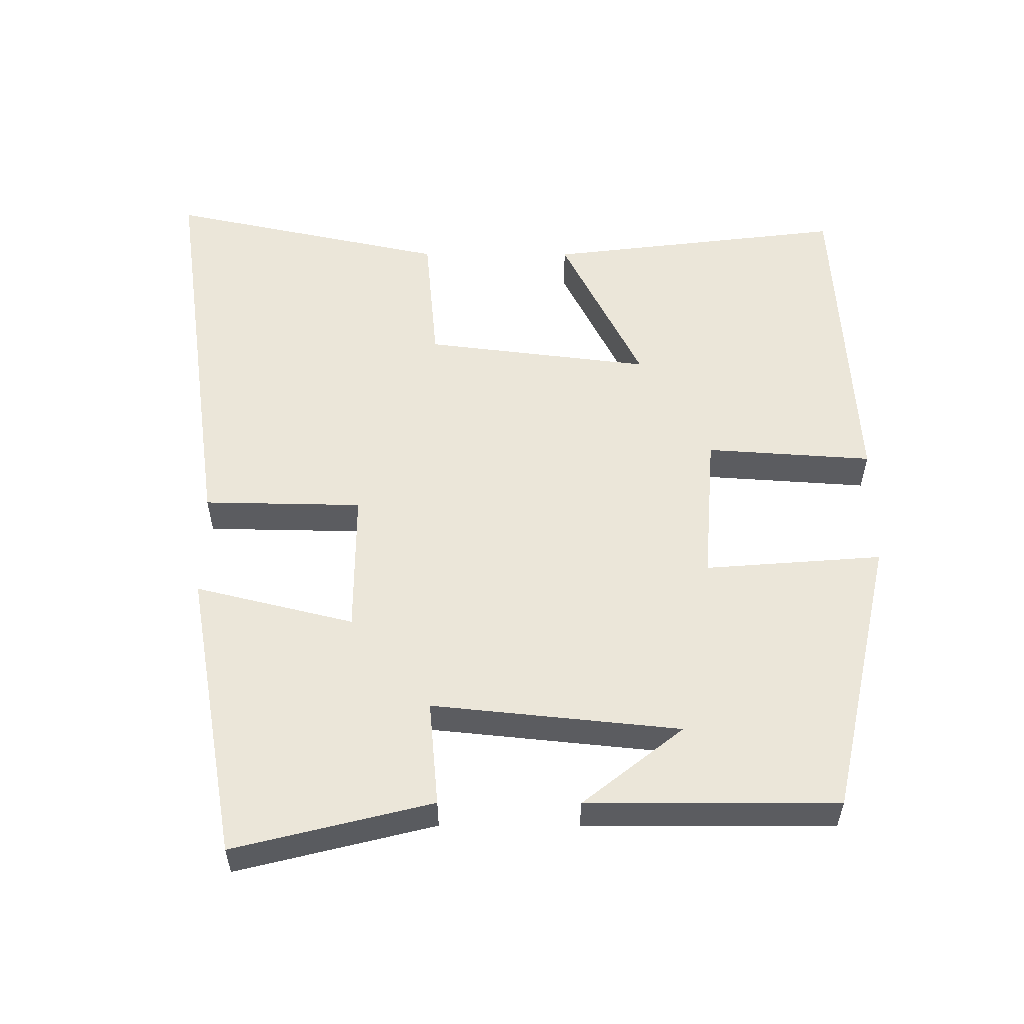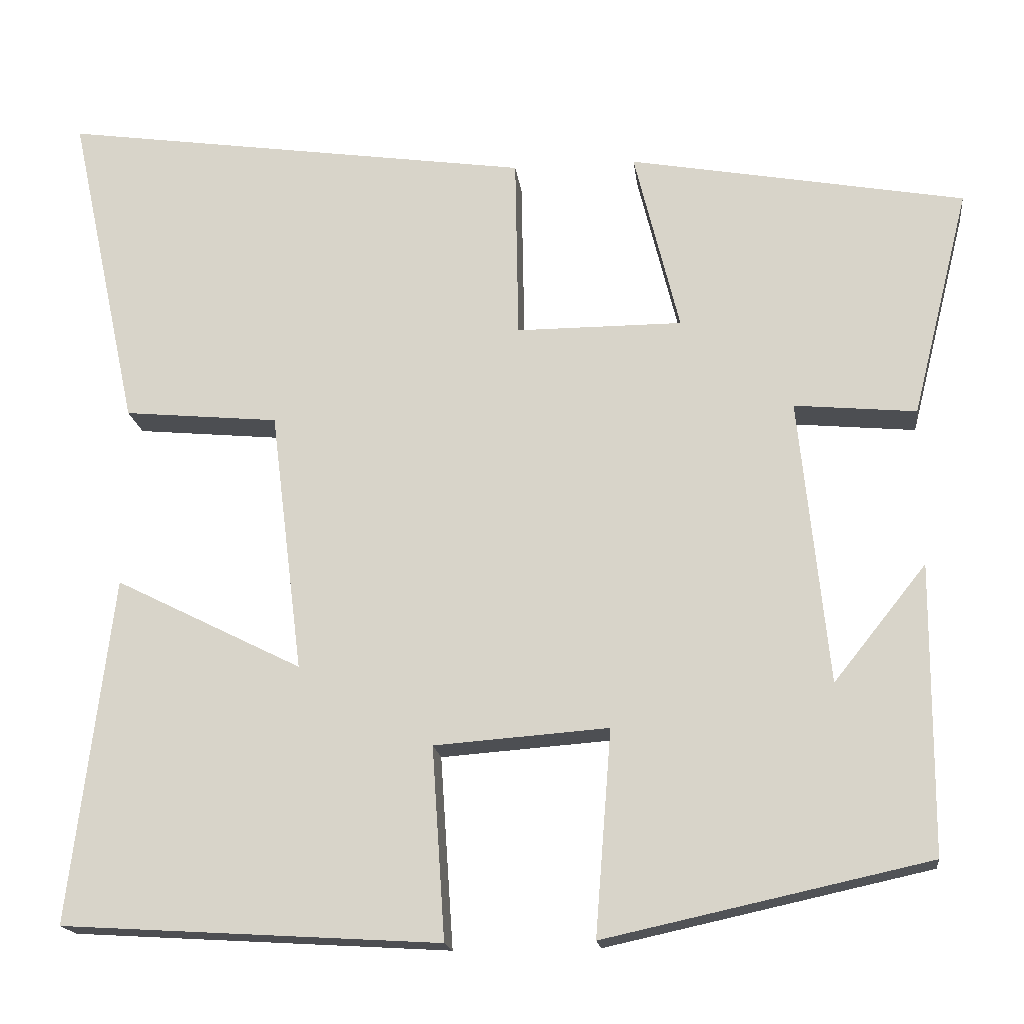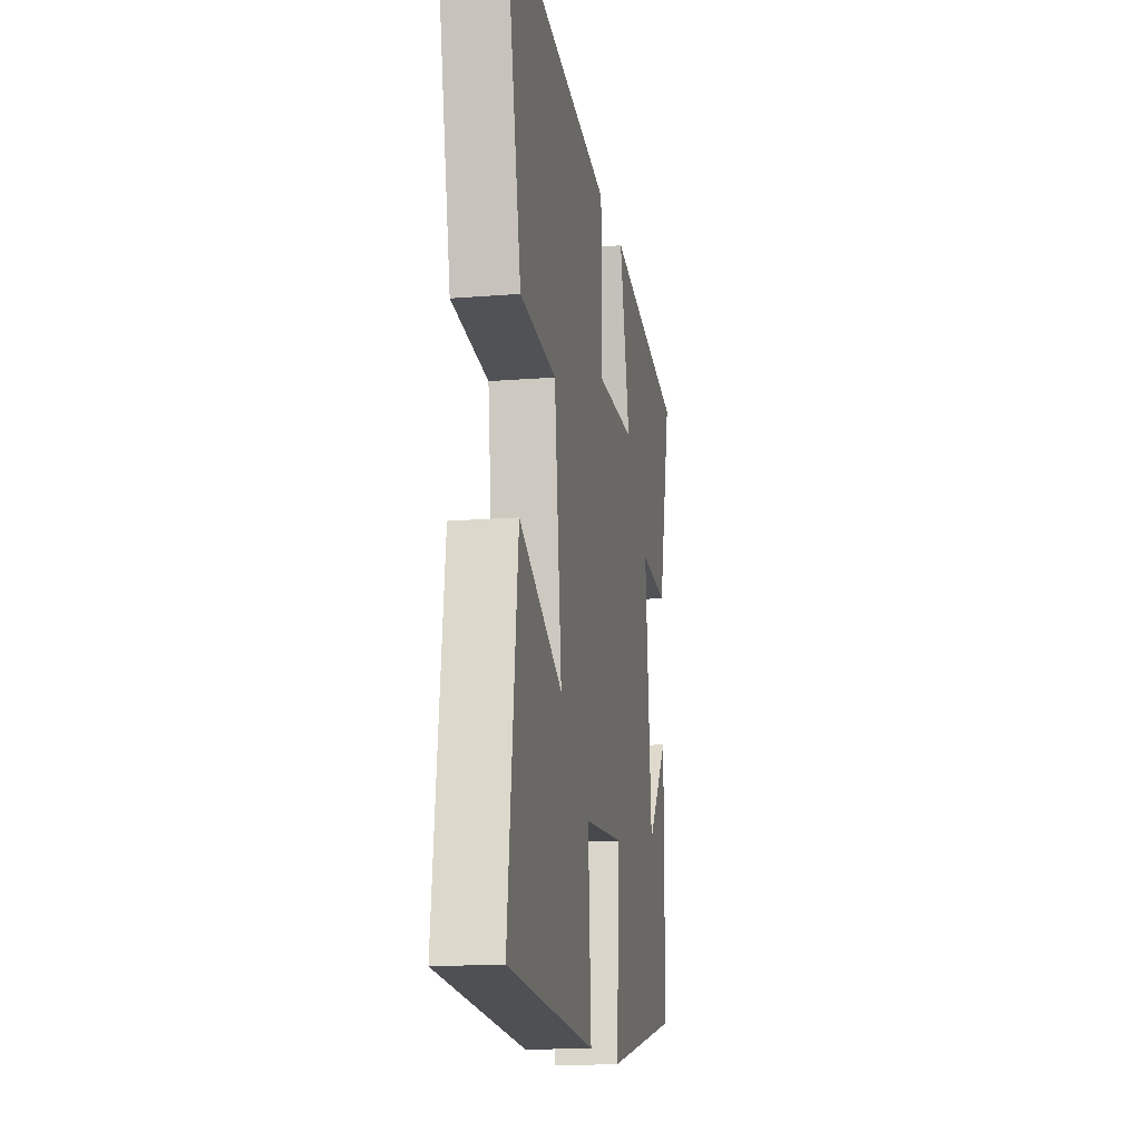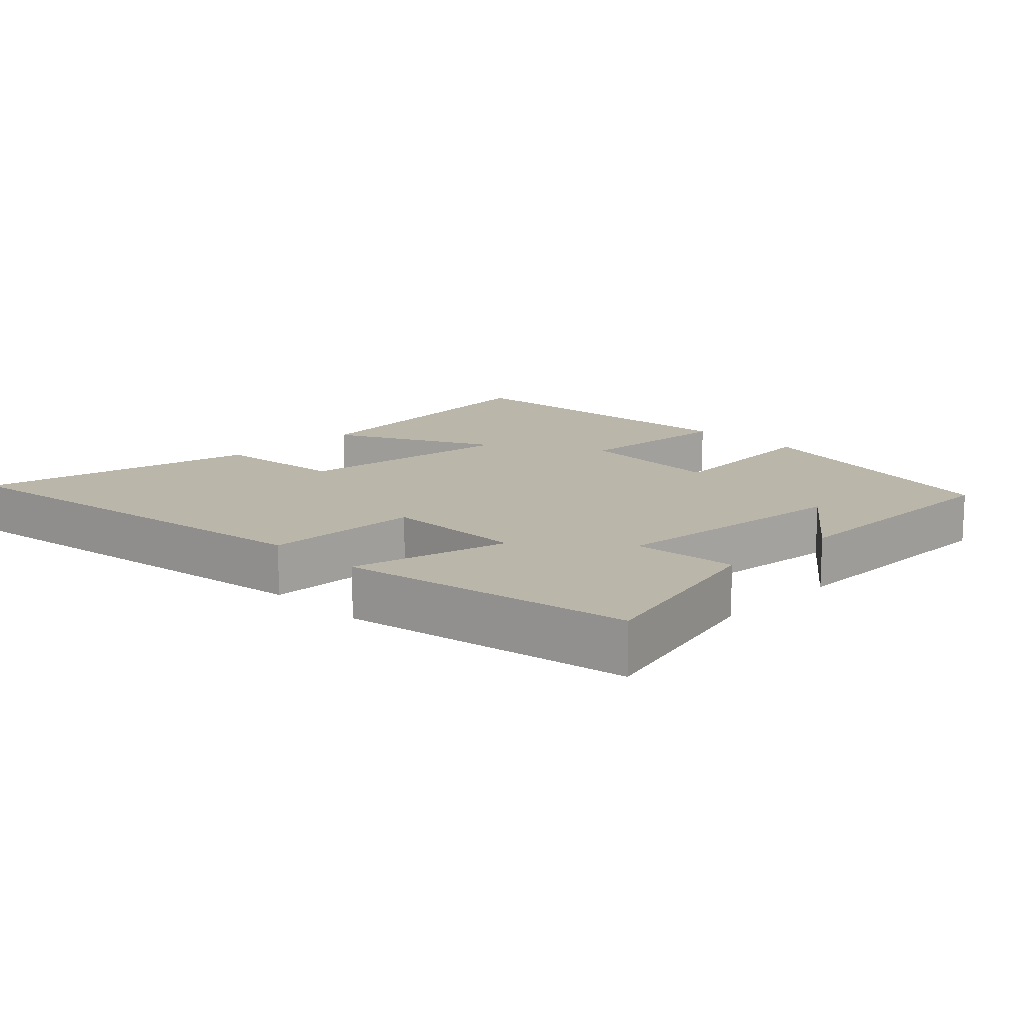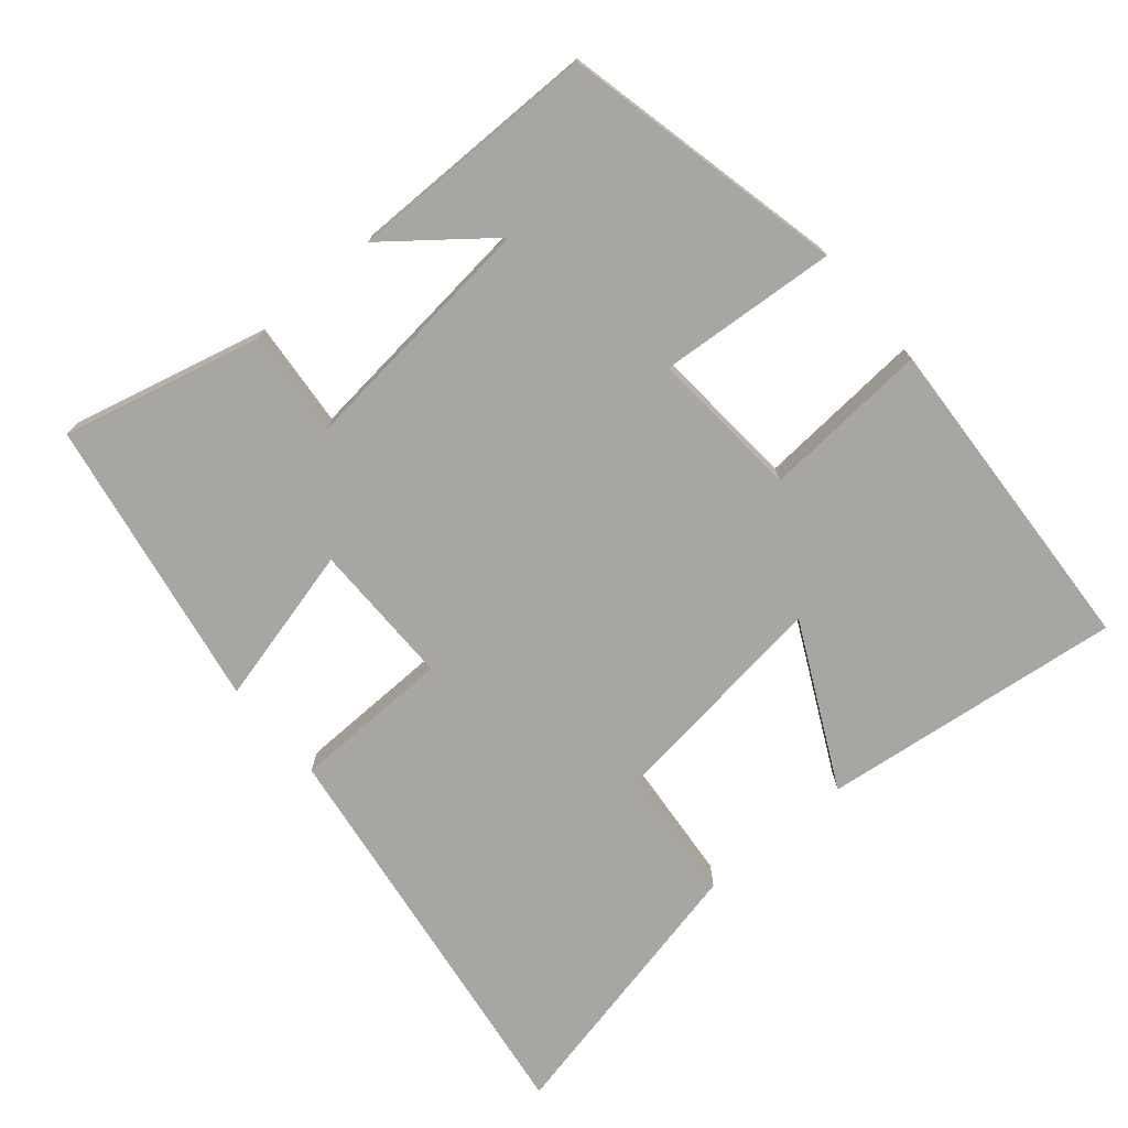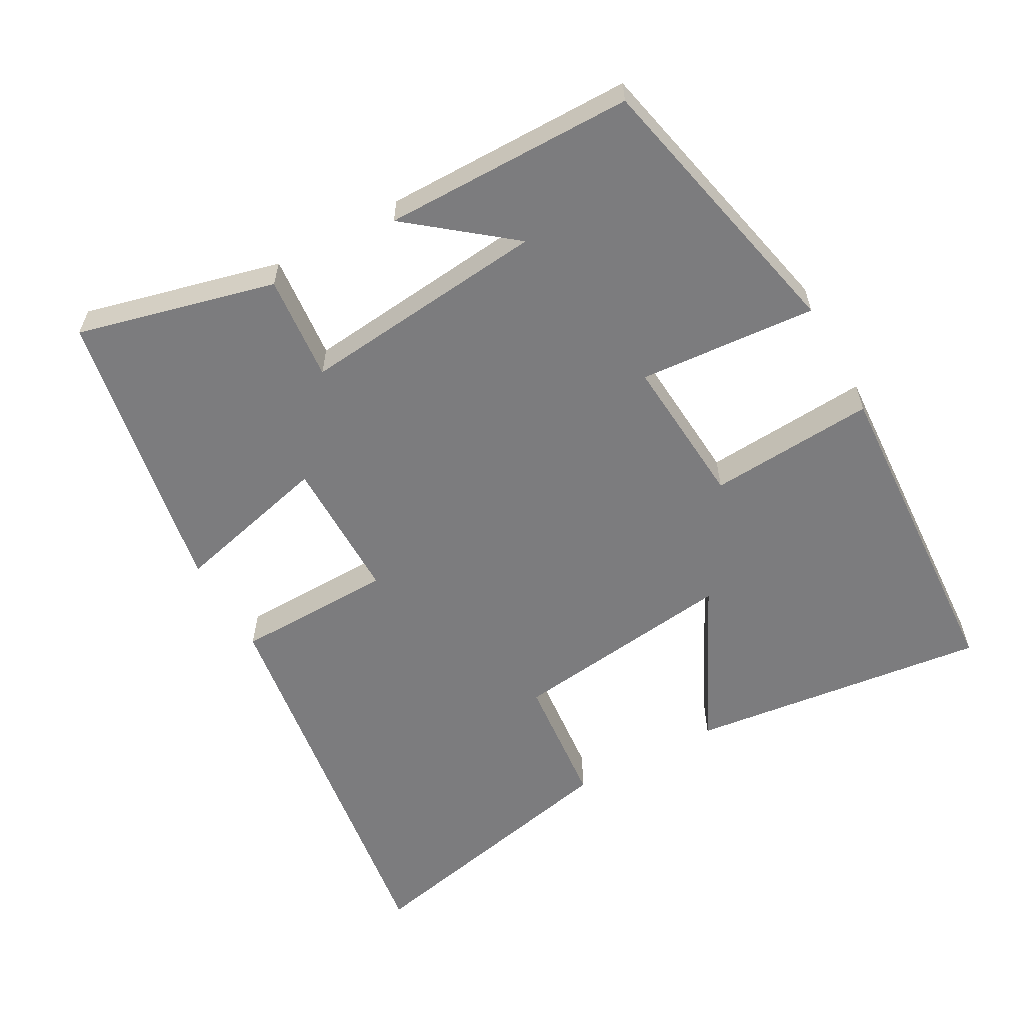
<metadata>
{"format":"obj","ext":"obj","renderer":"f3d","projection":"perspective","resolution":1024,"background":"white","views":[{"elev":55.1,"azim":90.2,"up":"+Y"},{"elev":-17.5,"azim":6.9,"up":"+Z"},{"elev":-15.6,"azim":-80.3,"up":"+Z"},{"elev":13.9,"azim":45.0,"up":"+Y"},{"elev":-74.0,"azim":130.5,"up":"+Y"},{"elev":-58.9,"azim":119.1,"up":"+Y"}]}
</metadata>
<code>
v -0.586 0.07 0.584
v 0.001 0.07 0.5
v 0.005 0.07 0.273
v 0.211 0.07 0.273
v 0.155 0.07 0.5
v 0.571 0.07 0.425
v 0.5 0.07 0.142
v 0.349 0.07 0.156
v 0.385 0.07 -0.198
v 0.5 0.07 -0.054
v 0.498 0.07 -0.412
v 0.096 0.07 -0.5
v 0.116 0.07 -0.246
v -0.1 0.07 -0.262
v -0.084 0.07 -0.5
v -0.553 0.07 -0.472
v -0.5 0.07 -0.043
v -0.268 0.07 -0.159
v -0.308 0.07 0.165
v -0.5 0.07 0.183
v -0.586 0 0.584
v 0.001 0 0.5
v 0.005 0 0.273
v 0.211 0 0.273
v 0.155 0 0.5
v 0.571 0 0.425
v 0.5 0 0.142
v 0.349 0 0.156
v 0.385 0 -0.198
v 0.5 0 -0.054
v 0.498 0 -0.412
v 0.096 0 -0.5
v 0.116 0 -0.246
v -0.1 0 -0.262
v -0.084 0 -0.5
v -0.553 0 -0.472
v -0.5 0 -0.043
v -0.268 0 -0.159
v -0.308 0 0.165
v -0.5 0 0.183
f 1 2 3
f 20 1 3
f 19 20 3
f 18 19 3 4
f 16 17 18
f 15 16 18
f 14 15 18
f 13 14 18 4
f 12 13 4
f 9 10 11
f 9 11 12
f 8 9 12 4
f 6 7 8
f 5 6 8
f 4 5 8
f 23 22 21
f 23 21 40
f 23 40 39
f 24 23 39 38
f 38 37 36
f 38 36 35
f 38 35 34
f 24 38 34 33
f 24 33 32
f 31 30 29
f 32 31 29
f 24 32 29 28
f 28 27 26
f 28 26 25
f 28 25 24
f 1 21 22 2
f 2 22 23 3
f 3 23 24 4
f 4 24 25 5
f 5 25 26 6
f 6 26 27 7
f 7 27 28 8
f 8 28 29 9
f 9 29 30 10
f 10 30 31 11
f 11 31 32 12
f 12 32 33 13
f 13 33 34 14
f 14 34 35 15
f 15 35 36 16
f 16 36 37 17
f 17 37 38 18
f 18 38 39 19
f 19 39 40 20
f 20 40 21 1

</code>
